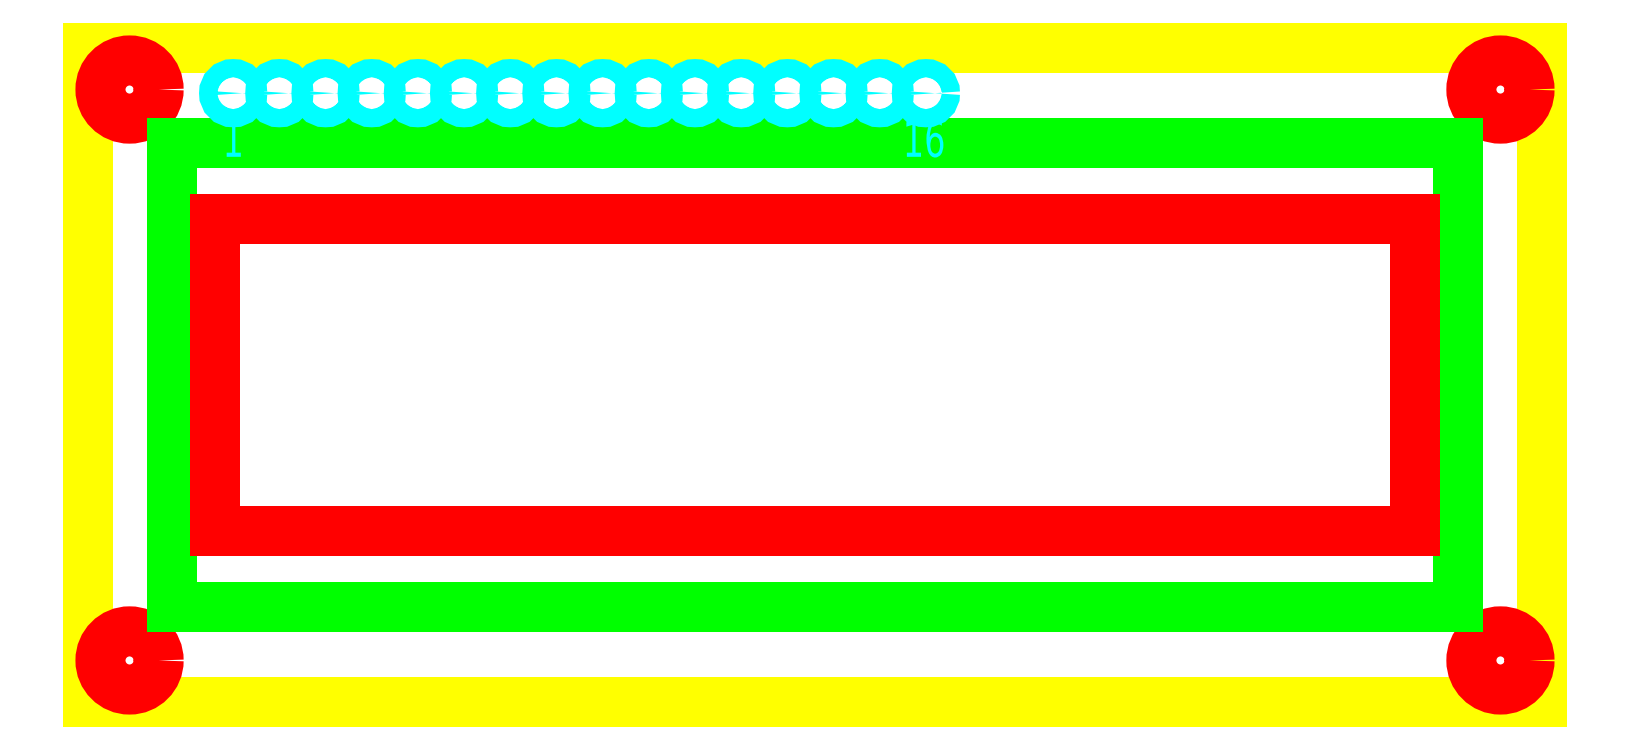
<metadata>
{"format":"dxf","ext":"dxf","renderer":"ezdxf+matplotlib","layout":"modelspace","background":"white","min_lineweight":24,"dpi":150}
</metadata>
<code>
0
SECTION
2
ENTITIES
0
LINE
8
16x2-LCD_Board
10
1.1e-15
20
18
30
0
11
40
21
18
31
0
0
LINE
8
16x2-LCD_Board
10
-1.1e-15
20
-18
30
0
11
40
21
-18
31
0
0
LINE
8
16x2-LCD_Board
10
1.1e-15
20
18
30
0
11
-40
21
18
31
0
0
LINE
8
16x2-LCD_Board
10
-1.1e-15
20
-18
30
0
11
-40
21
-18
31
0
0
LINE
8
16x2-LCD_Board
10
-40
20
18
30
0
11
-40
21
-18
31
0
0
LINE
8
16x2-LCD_Board
10
40
20
-18
30
0
11
40
21
18
31
0
0
CIRCLE
8
16x2-LCD_MountingHoles
10
-37.7
20
15.7
30
0
40
1.6
0
CIRCLE
8
16x2-LCD_MountingHoles
10
-37.7
20
-15.7
30
0
40
1.6
0
CIRCLE
8
16x2-LCD_MountingHoles
10
37.7
20
-15.7
30
0
40
1.6
0
CIRCLE
8
16x2-LCD_MountingHoles
10
37.7
20
15.7
30
0
40
1.6
0
LINE
8
16x2-LCD_Module
10
-35.35
20
12.75
30
0
11
35.35
21
12.75
31
0
0
LINE
8
16x2-LCD_Module
10
-35.35
20
-12.75
30
0
11
35.35
21
-12.75
31
0
0
LINE
8
16x2-LCD_Module
10
-35.35
20
12.75
30
0
11
-35.35
21
-12.75
31
0
0
LINE
8
16x2-LCD_Module
10
35.35
20
12.75
30
0
11
35.35
21
-12.75
31
0
0
LINE
8
16x2-LCD_DisplayArea
10
-33
20
8.6
30
0
11
33
21
8.6
31
0
0
LINE
8
16x2-LCD_DisplayArea
10
-33
20
-8.6
30
0
11
33
21
-8.6
31
0
0
LINE
8
16x2-LCD_DisplayArea
10
-33
20
8.6
30
0
11
-33
21
-8.6
31
0
0
LINE
8
16x2-LCD_DisplayArea
10
33
20
8.6
30
0
11
33
21
-8.6
31
0
0
CIRCLE
8
16x2-LCD_Pins
10
-32
20
15.5
30
0
40
0.5
0
CIRCLE
8
16x2-LCD_Pins
10
-29.46
20
15.5
30
0
40
0.5
0
CIRCLE
8
16x2-LCD_Pins
10
-26.92
20
15.5
30
0
40
0.5
0
CIRCLE
8
16x2-LCD_Pins
10
-24.38
20
15.5
30
0
40
0.5
0
CIRCLE
8
16x2-LCD_Pins
10
-21.84
20
15.5
30
0
40
0.5
0
CIRCLE
8
16x2-LCD_Pins
10
-19.3
20
15.5
30
0
40
0.5
0
CIRCLE
8
16x2-LCD_Pins
10
-16.76
20
15.5
30
0
40
0.5
0
CIRCLE
8
16x2-LCD_Pins
10
-14.22
20
15.5
30
0
40
0.5
0
CIRCLE
8
16x2-LCD_Pins
10
-11.68
20
15.5
30
0
40
0.5
0
CIRCLE
8
16x2-LCD_Pins
10
-9.14
20
15.5
30
0
40
0.5
0
CIRCLE
8
16x2-LCD_Pins
10
-6.6
20
15.5
30
0
40
0.5
0
CIRCLE
8
16x2-LCD_Pins
10
-4.06
20
15.5
30
0
40
0.5
0
CIRCLE
8
16x2-LCD_Pins
10
-1.52
20
15.5
30
0
40
0.5
0
CIRCLE
8
16x2-LCD_Pins
10
1.02
20
15.5
30
0
40
0.5
0
CIRCLE
8
16x2-LCD_Pins
10
3.56
20
15.5
30
0
40
0.5
0
CIRCLE
8
16x2-LCD_Pins
10
6.1
20
15.5
30
0
40
0.5
0
MTEXT
8
16x2-LCD_Pins
10
-32
20
14
30
0
40
2
41
100
71
2
72
0
1
1
7
iso
50
0
73
1
44
1
0
MTEXT
8
16x2-LCD_Pins
10
6
20
14
30
0
40
2
41
100
71
2
72
0
1
16
7
iso
50
0
73
1
44
1
0
ENDSEC
0
EOF

</code>
